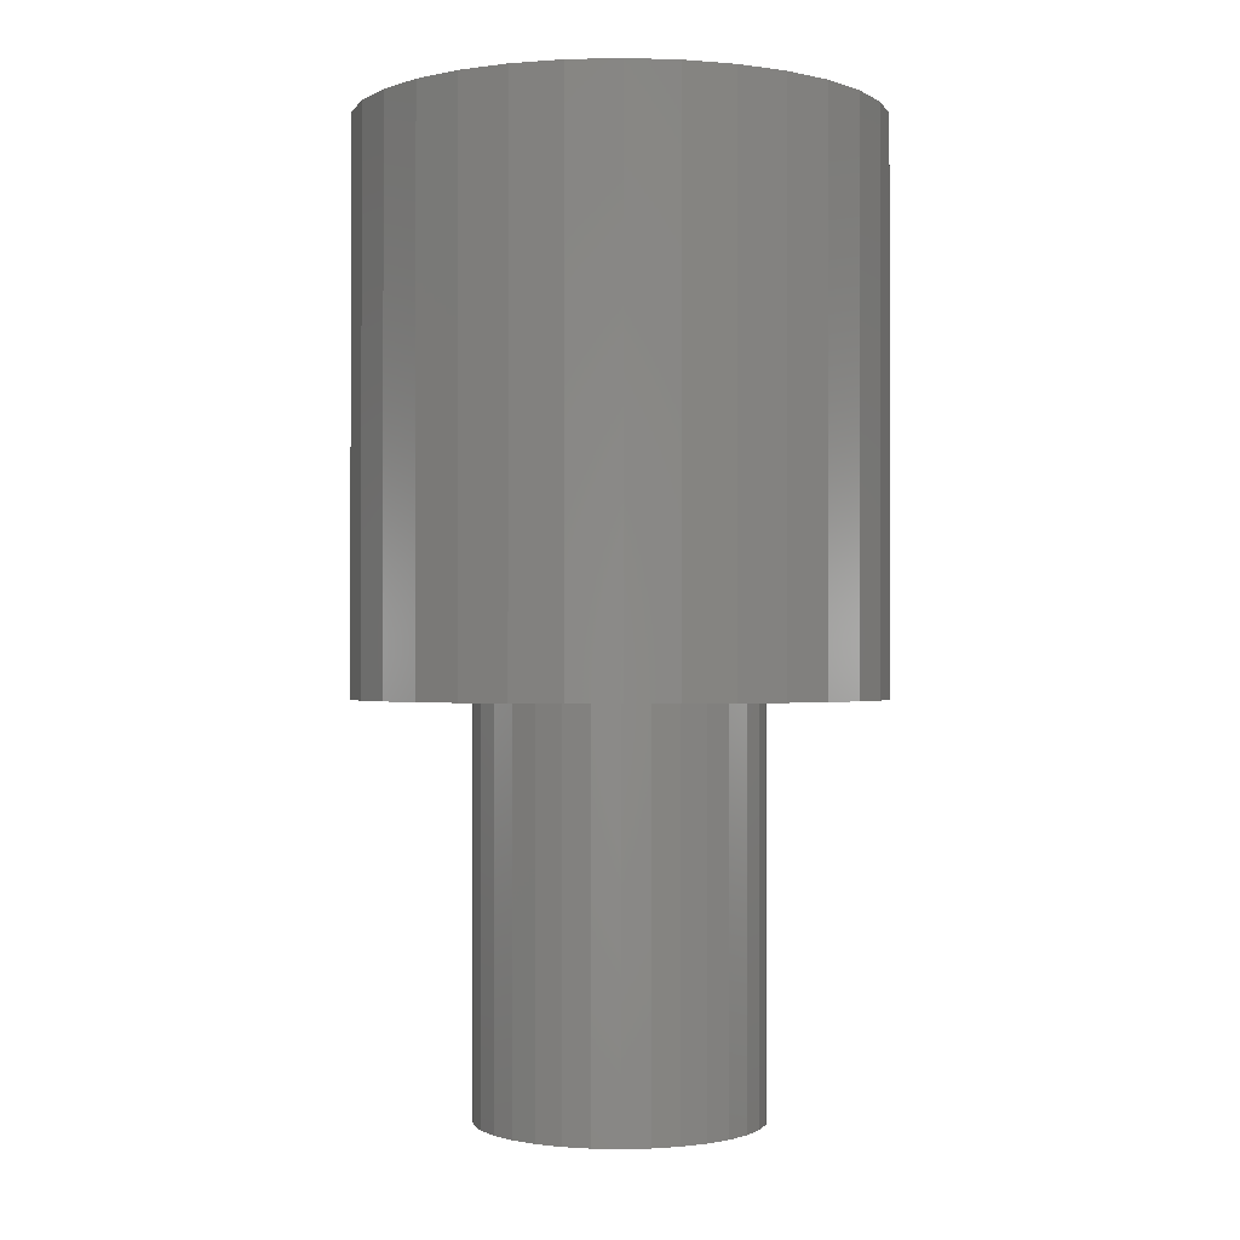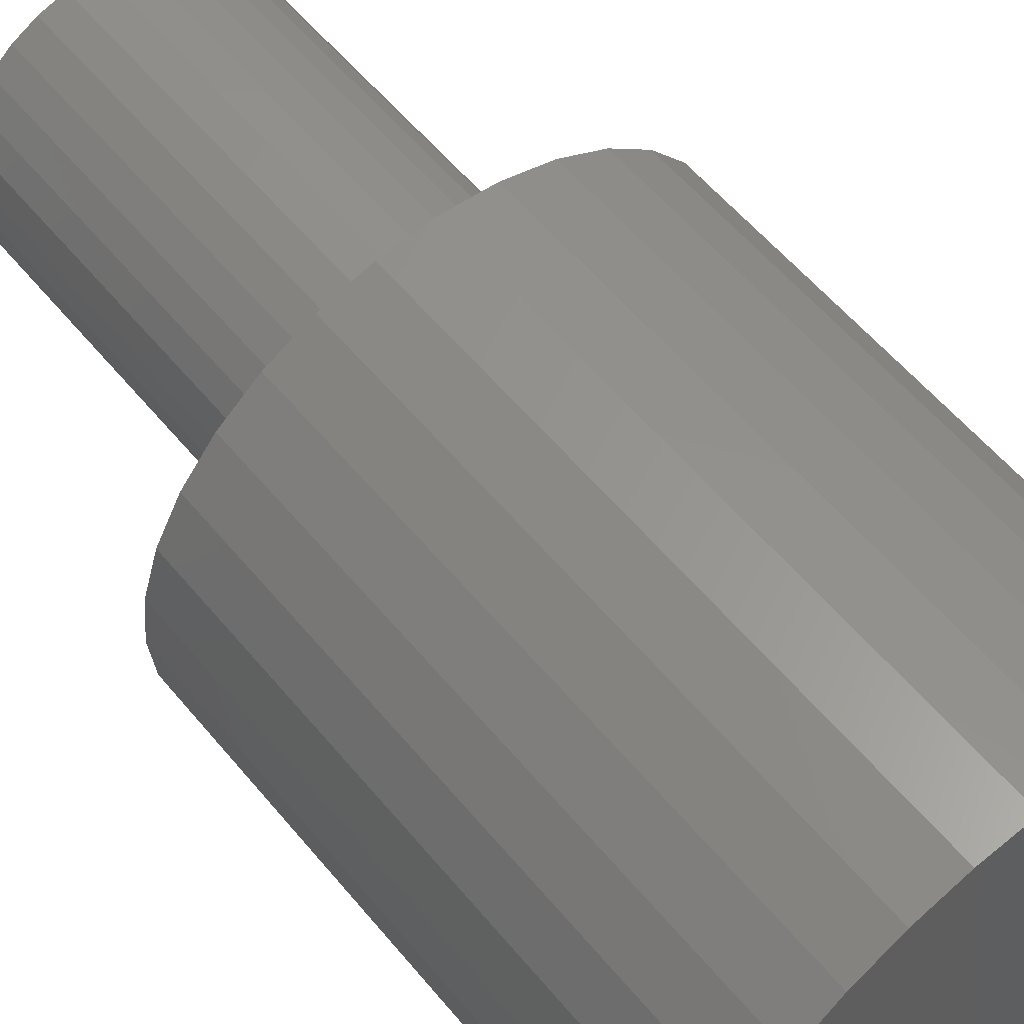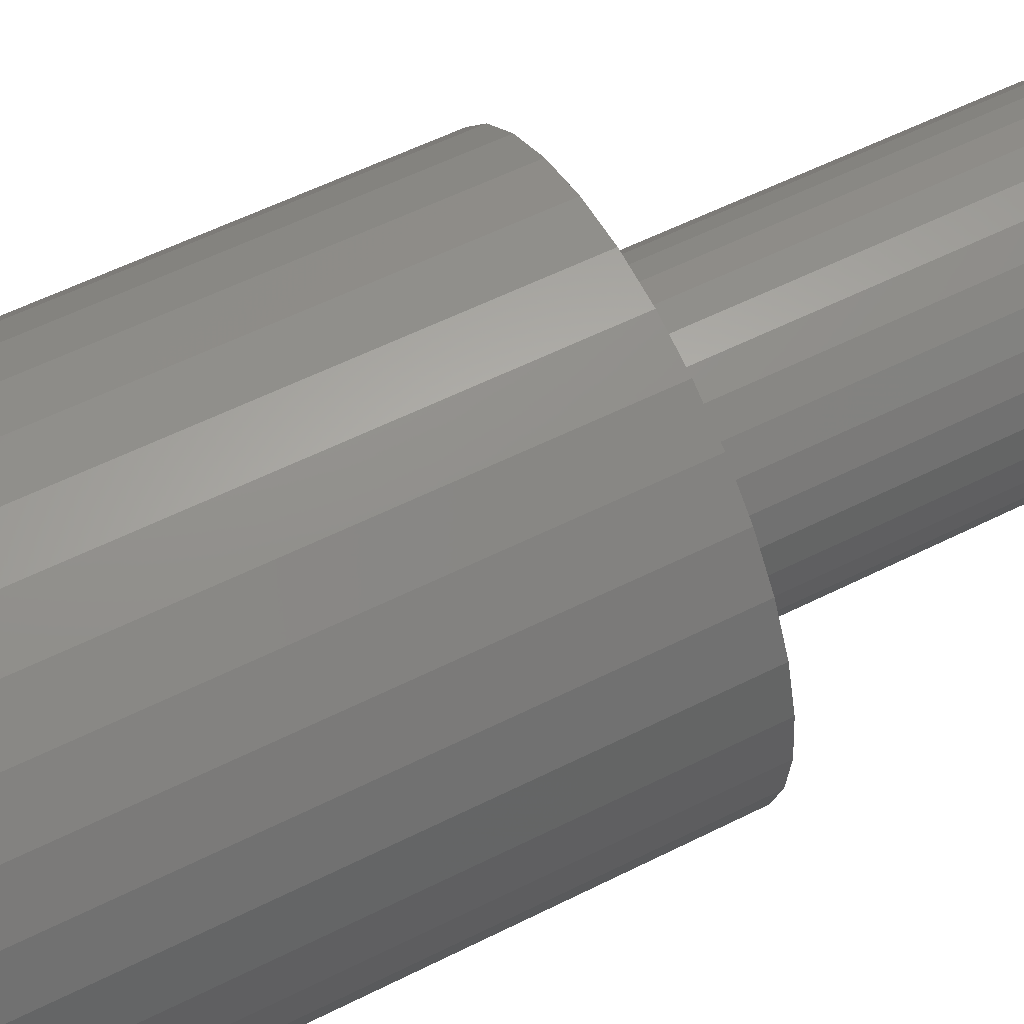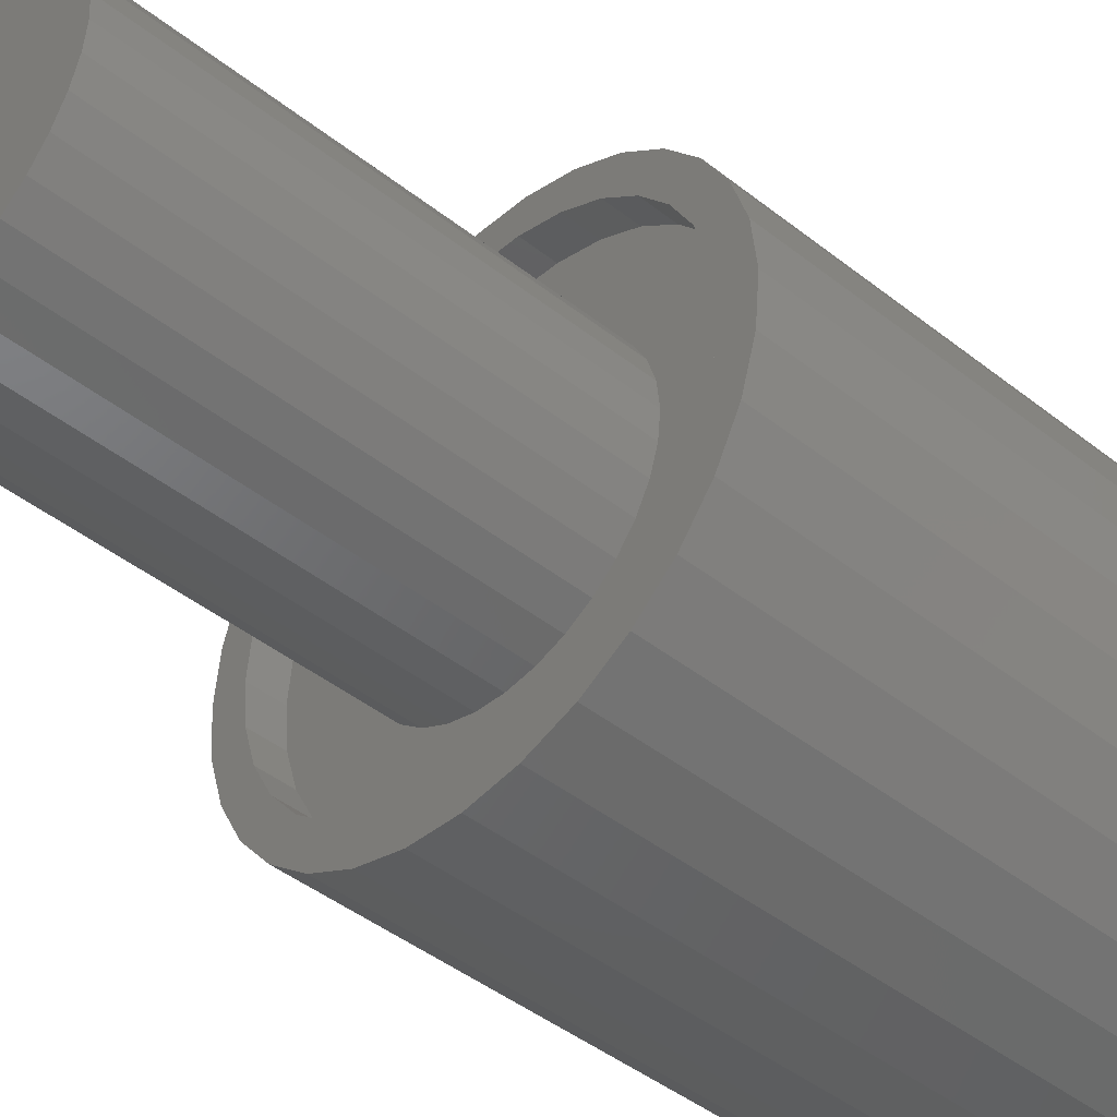
<metadata>
{"format":"stl","ext":"stl","renderer":"f3d","projection":"perspective","resolution":1024,"background":"white","views":[{"elev":-0.9,"azim":-68.1,"up":"+Y"},{"elev":57.3,"azim":140.9,"up":"+Z"},{"elev":57.5,"azim":-117.5,"up":"+Z"},{"elev":-45.0,"azim":47.7,"up":"+Z"}]}
</metadata>
<code>
# stl→obj: 265 verts, 586 faces
v -0.1301 0.6953 0.1335
v -0.2694 0.6953 0.1136
v -0.1536 0.6953 0.1049
v -0.1015 0.6953 -0.157
v -0.2417 0.6953 -0.168
v -0.06888 0.6953 -0.1744
v 0.2201 0.6953 0.211
v 0.04021 0.6953 0.1852
v 0.07563 0.6953 0.1744
v 0.1083 0.6953 -0.157
v 0.07563 0.6953 -0.1744
v 0.2575 0.6953 -0.168
v 0.2201 0.6953 -0.2135
v 0.04021 0.6953 -0.1852
v 0.003372 0.6953 0.1888
v 0.1747 0.6953 0.2483
v 0.1228 0.6953 0.2761
v 0.06645 0.6953 0.2932
v 0.007895 0.6953 0.2989
v -0.05066 0.6953 0.2932
v -0.107 0.6953 0.2761
v -0.1589 0.6953 0.2483
v -0.2044 0.6953 0.211
v -0.2417 0.6953 0.1655
v -0.06888 0.6953 0.1744
v -0.03346 0.6953 0.1852
v 0.003372 0.6953 -0.1888
v -0.2044 0.6953 -0.2135
v -0.1589 0.6953 -0.2508
v -0.107 0.6953 -0.2785
v -0.05066 0.6953 -0.2956
v 0.007895 0.6953 -0.3014
v 0.06645 0.6953 -0.2956
v 0.1228 0.6953 -0.2785
v 0.1747 0.6953 -0.2508
v -0.03346 0.6953 -0.1852
v -0.1015 0.6953 0.157
v -0.1711 0.6953 0.07226
v -0.2865 0.6953 0.05733
v -0.1818 0.6953 0.03684
v -0.2923 0.6953 -0.001234
v -0.1854 0.6953 1.486e-17
v -0.1818 0.6953 -0.03684
v -0.2865 0.6953 -0.05979
v -0.1711 0.6953 -0.07226
v -0.1536 0.6953 -0.1049
v -0.2694 0.6953 -0.1161
v -0.1301 0.6953 -0.1335
v 0.2575 0.6953 0.1655
v 0.1083 0.6953 0.157
v 0.2852 0.6953 0.1136
v 0.1369 0.6953 0.1335
v 0.1604 0.6953 0.1049
v 0.3023 0.6953 0.05733
v 0.1778 0.6953 0.07226
v 0.3081 0.6953 -0.001234
v 0.1886 0.6953 0.03684
v 0.1922 0.6953 -3.138e-17
v 0.3023 0.6953 -0.05979
v 0.1886 0.6953 -0.03684
v 0.1778 0.6953 -0.07226
v 0.2852 0.6953 -0.1161
v 0.1604 0.6953 -0.1049
v 0.1369 0.6953 -0.1335
v 0.1922 -0.5391 -3.138e-17
v 0.1886 -0.5391 -0.03684
v 0.1778 -0.5391 -0.07226
v 0.1604 -0.5391 -0.1049
v 0.1369 -0.5391 -0.1335
v 0.1083 -0.5391 -0.157
v 0.07563 -0.5391 -0.1744
v 0.04021 -0.5391 -0.1852
v 0.003372 -0.5391 -0.1888
v -0.03346 -0.5391 -0.1852
v -0.06888 -0.5391 -0.1744
v -0.1015 -0.5391 -0.157
v -0.1301 -0.5391 -0.1335
v -0.1536 -0.5391 -0.1049
v -0.1711 -0.5391 -0.07226
v -0.1818 -0.5391 -0.03684
v -0.1854 -0.5391 1.486e-17
v -0.1818 -0.5391 0.03684
v -0.1711 -0.5391 0.07226
v -0.1536 -0.5391 0.1049
v -0.1301 -0.5391 0.1335
v -0.1015 -0.5391 0.157
v -0.06888 -0.5391 0.1744
v -0.03346 -0.5391 0.1852
v 0.003372 -0.5391 0.1888
v 0.04021 -0.5391 0.1852
v 0.07563 -0.5391 0.1744
v 0.1083 -0.5391 0.157
v 0.1369 -0.5391 0.1335
v 0.1604 -0.5391 0.1049
v 0.1778 -0.5391 0.07226
v 0.1886 -0.5391 0.03684
v -0.01457 0.04688 0.1879
v 0.01691 0.04688 0.1883
v 0.04784 0.04688 0.1835
v -0.04539 0.04688 0.1824
v 0.07636 0.04688 0.1741
v -0.07241 0.04688 0.1729
v 0.05302 0.04688 -0.1822
v -0.03913 0.04688 -0.184
v -0.06886 0.04688 -0.1745
v -0.00807 0.04688 -0.1885
v 0.02313 0.04688 -0.1878
v -0.1544 0.04688 -0.1037
v -0.169 0.04688 -0.07712
v 0.1687 0.04688 -0.0912
v -0.1791 0.04688 -0.04835
v 0.1816 0.04688 -0.06232
v -0.1845 0.04688 -0.01848
v 0.1895 0.04688 -0.03151
v -0.1854 0.04688 -1.694e-09
v 0.1922 0.04688 0
v -0.1837 0.04688 0.02515
v 0.1907 0.04688 0.02402
v -0.1787 0.04688 0.04988
v 0.1861 0.04688 0.04765
v -0.1705 0.04688 0.07358
v 0.1769 0.04688 0.07427
v -0.1575 0.04688 0.09886
v 0.1638 0.04688 0.09945
v -0.1407 0.04688 0.122
v 0.1471 0.04688 0.1224
v -0.1208 0.04688 0.1423
v 0.1273 0.04688 0.1424
v -0.09781 0.04688 0.1594
v 0.1032 0.04688 0.1603
v 0.08178 0.04688 -0.1718
v -0.09387 0.04688 -0.1618
v 0.1083 0.04688 -0.1569
v -0.1169 0.04688 -0.1455
v 0.1318 0.04688 -0.1384
v -0.1373 0.04688 -0.1259
v 0.1522 0.04688 -0.1162
v -0.2417 0.04688 0.1655
v -0.2865 0.04688 0.05733
v -0.2694 0.04688 -0.1161
v -0.2044 0.04688 -0.2135
v 0.2201 0.04688 0.211
v 0.3023 0.04688 0.05733
v 0.2575 0.04688 -0.168
v 0.2201 0.04688 -0.2135
v 0.1747 0.04688 -0.2508
v 0.1228 0.04688 -0.2785
v 0.06645 0.04688 -0.2956
v 0.007895 0.04688 -0.3014
v -0.2044 0.04688 0.211
v -0.1589 0.04688 0.2483
v -0.107 0.04688 0.2761
v -0.05066 0.04688 0.2932
v 0.007895 0.04688 0.2989
v -0.2694 0.04688 0.1136
v -0.2923 0.04688 -0.001234
v -0.2865 0.04688 -0.05979
v -0.2417 0.04688 -0.168
v -0.05066 0.04688 -0.2956
v -0.107 0.04688 -0.2785
v -0.1589 0.04688 -0.2508
v 0.06645 0.04688 0.2932
v 0.1228 0.04688 0.2761
v 0.1747 0.04688 0.2483
v 0.2852 0.04688 0.1136
v 0.2575 0.04688 0.1655
v 0.3081 0.04688 -0.001234
v 0.3023 0.04688 -0.05979
v 0.2852 0.04688 -0.1161
v 0.007895 1.443e-16 0.2989
v 0.007895 1.496e-16 0.3458
v -0.05981 1.413e-16 0.3391
v -0.1249 1.319e-16 0.3194
v -0.05066 1.372e-16 0.2932
v -0.1849 1.217e-16 0.2873
v -0.2417 1.018e-16 0.1655
v -0.3127 9.017e-17 0.1316
v -0.2694 9.299e-17 0.1136
v 0.0756 1.563e-16 0.3391
v 0.007895 7.77e-17 -0.3014
v 0.007895 7.249e-17 -0.3483
v 0.0756 8.075e-17 -0.3416
v -0.2807 1.004e-16 0.1916
v -0.2044 1.11e-16 0.211
v -0.2375 1.11e-16 0.2442
v -0.1589 1.202e-16 0.2483
v -0.107 1.291e-16 0.2761
v -0.2865 8.484e-17 0.05733
v -0.3325 8.075e-17 0.06647
v -0.2923 7.77e-17 -0.001234
v -0.3391 7.249e-17 -0.001234
v -0.2865 7.184e-17 -0.05979
v -0.3325 6.572e-17 -0.06894
v -0.2694 6.748e-17 -0.1161
v -0.3127 6.068e-17 -0.134
v -0.2417 6.48e-17 -0.168
v -0.2807 5.758e-17 -0.194
v -0.2044 6.389e-17 -0.2135
v -0.1589 6.48e-17 -0.2508
v -0.2375 5.653e-17 -0.2466
v -0.107 6.748e-17 -0.2785
v -0.1849 5.758e-17 -0.2898
v -0.05066 7.184e-17 -0.2956
v -0.1249 6.068e-17 -0.3219
v -0.05981 6.572e-17 -0.3416
v 0.1407 1.614e-16 0.3194
v 0.06645 1.502e-16 0.2932
v 0.2007 1.645e-16 0.2873
v 0.1228 1.546e-16 0.2761
v 0.2533 1.655e-16 0.2442
v 0.1747 1.572e-16 0.2483
v 0.2964 1.645e-16 0.1916
v 0.2201 1.582e-16 0.211
v 0.3285 1.614e-16 0.1316
v 0.2575 1.572e-16 0.1655
v 0.2852 1.546e-16 0.1136
v 0.3483 1.563e-16 0.06647
v 0.3023 1.502e-16 0.05733
v 0.3549 1.496e-16 -0.001234
v 0.3081 1.443e-16 -0.001234
v 0.3483 1.413e-16 -0.06894
v 0.3023 1.372e-16 -0.05979
v 0.3285 1.319e-16 -0.134
v 0.2852 1.291e-16 -0.1161
v 0.2964 1.217e-16 -0.194
v 0.2575 1.202e-16 -0.168
v 0.2201 1.11e-16 -0.2135
v 0.2533 1.11e-16 -0.2466
v 0.1747 1.018e-16 -0.2508
v 0.2007 1.004e-16 -0.2898
v 0.1228 9.299e-17 -0.2785
v 0.06645 8.484e-17 -0.2956
v 0.1407 9.017e-17 -0.3219
v -0.3391 0.7422 -0.001234
v -0.3325 0.7422 0.06647
v -0.3127 0.7422 0.1316
v -0.2807 0.7422 0.1916
v -0.2375 0.7422 0.2442
v -0.1849 0.7422 0.2873
v -0.1249 0.7422 0.3194
v -0.05981 0.7422 0.3391
v 0.007895 0.7422 0.3458
v 0.0756 0.7422 0.3391
v 0.1407 0.7422 0.3194
v 0.2007 0.7422 0.2873
v 0.2533 0.7422 0.2442
v 0.2964 0.7422 0.1916
v 0.3285 0.7422 0.1316
v 0.3483 0.7422 0.06647
v 0.3549 0.7422 -0.001234
v 0.3483 0.7422 -0.06894
v 0.3285 0.7422 -0.134
v 0.2964 0.7422 -0.194
v 0.2533 0.7422 -0.2466
v 0.2007 0.7422 -0.2898
v 0.1407 0.7422 -0.3219
v 0.0756 0.7422 -0.3416
v 0.007895 0.7422 -0.3483
v -0.05981 0.7422 -0.3416
v -0.1249 0.7422 -0.3219
v -0.1849 0.7422 -0.2898
v -0.2375 0.7422 -0.2466
v -0.2807 0.7422 -0.194
v -0.3127 0.7422 -0.134
v -0.3325 0.7422 -0.06894
f 1 2 3
f 4 5 6
f 7 8 9
f 10 11 12
f 13 12 11
f 13 11 14
f 15 8 7
f 15 7 16
f 15 16 17
f 15 17 18
f 15 18 19
f 15 19 20
f 15 20 21
f 15 21 22
f 15 22 23
f 23 24 25
f 23 25 26
f 23 26 15
f 27 28 29
f 27 29 30
f 27 30 31
f 27 31 32
f 27 32 33
f 27 33 34
f 27 34 35
f 27 35 13
f 27 13 14
f 28 27 36
f 28 36 6
f 28 6 5
f 2 1 24
f 24 1 37
f 24 37 25
f 3 2 38
f 38 2 39
f 38 39 40
f 40 39 41
f 40 41 42
f 42 41 43
f 43 41 44
f 43 44 45
f 45 44 46
f 46 44 47
f 46 47 48
f 48 47 5
f 48 5 4
f 7 9 49
f 49 9 50
f 49 50 51
f 51 50 52
f 51 52 53
f 51 53 54
f 54 53 55
f 54 55 56
f 56 55 57
f 56 57 58
f 56 58 59
f 59 58 60
f 59 60 61
f 59 61 62
f 62 61 63
f 62 63 12
f 12 63 64
f 12 64 10
f 58 65 60
f 60 65 66
f 60 66 61
f 61 66 67
f 61 67 63
f 63 67 68
f 63 68 64
f 64 68 69
f 64 69 10
f 10 69 70
f 10 70 11
f 11 70 71
f 11 71 14
f 14 71 72
f 14 72 27
f 27 72 73
f 27 73 36
f 36 73 74
f 36 74 6
f 6 74 75
f 6 75 4
f 4 75 76
f 4 76 48
f 48 76 77
f 48 77 46
f 46 77 78
f 46 78 45
f 45 78 79
f 45 79 43
f 43 79 80
f 43 80 42
f 42 80 81
f 42 81 40
f 40 81 82
f 40 82 38
f 38 82 83
f 38 83 3
f 3 83 84
f 3 84 1
f 1 84 85
f 1 85 37
f 37 85 86
f 37 86 25
f 25 86 87
f 25 87 26
f 26 87 88
f 26 88 15
f 15 88 89
f 15 89 8
f 8 89 90
f 8 90 9
f 9 90 91
f 9 91 50
f 50 91 92
f 50 92 52
f 52 92 93
f 52 93 53
f 53 93 94
f 53 94 55
f 55 94 95
f 55 95 57
f 57 95 96
f 57 96 58
f 58 96 65
f 88 90 89
f 90 88 87
f 90 87 91
f 71 74 72
f 72 74 73
f 91 87 92
f 92 87 86
f 92 86 93
f 93 86 85
f 93 85 94
f 94 85 84
f 94 84 95
f 95 84 83
f 95 83 96
f 96 83 82
f 96 82 65
f 65 82 81
f 65 81 66
f 66 81 80
f 66 80 67
f 67 80 79
f 67 79 68
f 68 79 78
f 68 78 69
f 69 78 77
f 69 77 70
f 70 77 76
f 70 76 71
f 71 76 75
f 71 75 74
f 97 98 99
f 99 100 97
f 100 99 101
f 101 102 100
f 103 104 105
f 106 104 103
f 107 106 103
f 108 109 110
f 110 109 111
f 110 111 112
f 112 111 113
f 112 113 114
f 114 113 115
f 114 115 116
f 116 115 117
f 116 117 118
f 118 117 119
f 118 119 120
f 120 119 121
f 120 121 122
f 122 121 123
f 122 123 124
f 124 123 125
f 124 125 126
f 126 125 127
f 126 127 128
f 128 127 129
f 128 129 130
f 130 129 102
f 130 102 101
f 103 105 131
f 131 105 132
f 131 132 133
f 133 132 134
f 133 134 135
f 135 134 136
f 135 136 137
f 137 136 108
f 137 108 110
f 129 138 102
f 121 139 123
f 119 139 121
f 108 140 109
f 136 140 108
f 104 141 105
f 101 99 142
f 143 120 122
f 144 131 133
f 131 144 145
f 103 131 145
f 107 103 145
f 107 145 146
f 107 146 147
f 107 147 148
f 107 148 149
f 107 149 106
f 97 150 151
f 97 151 152
f 97 152 153
f 97 153 154
f 97 154 98
f 150 97 100
f 150 100 102
f 150 102 138
f 155 138 129
f 155 129 127
f 155 127 125
f 155 125 123
f 155 123 139
f 156 139 119
f 156 119 117
f 156 117 115
f 156 115 113
f 156 113 157
f 158 140 136
f 158 136 134
f 158 134 132
f 158 132 105
f 158 105 141
f 106 149 159
f 106 159 160
f 106 160 161
f 106 161 141
f 106 141 104
f 98 154 162
f 98 162 163
f 98 163 164
f 98 164 142
f 98 142 99
f 113 111 157
f 157 111 109
f 157 109 140
f 126 128 165
f 165 128 130
f 165 130 166
f 166 130 101
f 166 101 142
f 122 124 143
f 143 124 126
f 143 126 165
f 116 118 167
f 167 118 120
f 167 120 143
f 112 114 168
f 168 114 116
f 168 116 167
f 137 110 169
f 169 110 112
f 169 112 168
f 133 135 144
f 144 135 137
f 144 137 169
f 19 153 20
f 20 153 152
f 20 152 21
f 21 152 151
f 21 151 22
f 22 151 150
f 22 150 23
f 23 150 138
f 23 138 24
f 24 138 155
f 24 155 2
f 2 155 139
f 2 139 39
f 39 139 156
f 39 156 41
f 153 19 154
f 154 19 18
f 154 18 162
f 162 18 17
f 162 17 163
f 163 17 16
f 163 16 164
f 164 16 7
f 164 7 142
f 142 7 49
f 142 49 166
f 166 49 51
f 166 51 165
f 165 51 54
f 165 54 143
f 143 54 56
f 143 56 167
f 32 148 33
f 33 148 147
f 33 147 34
f 34 147 146
f 34 146 35
f 35 146 145
f 35 145 13
f 13 145 144
f 13 144 12
f 12 144 169
f 12 169 62
f 62 169 168
f 62 168 59
f 59 168 167
f 59 167 56
f 148 32 149
f 149 32 31
f 149 31 159
f 159 31 30
f 159 30 160
f 160 30 29
f 160 29 161
f 161 29 28
f 161 28 141
f 141 28 5
f 141 5 158
f 158 5 47
f 158 47 140
f 140 47 44
f 140 44 157
f 157 44 41
f 157 41 156
f 20 18 19
f 18 20 17
f 17 20 21
f 17 21 16
f 16 21 22
f 16 22 7
f 7 22 23
f 7 23 49
f 49 23 24
f 49 24 51
f 51 24 2
f 51 2 54
f 54 2 39
f 54 39 56
f 56 39 41
f 56 41 59
f 59 41 44
f 59 44 62
f 62 44 47
f 62 47 12
f 12 47 5
f 12 5 13
f 13 5 28
f 13 28 35
f 35 28 29
f 35 29 34
f 34 29 30
f 34 30 33
f 33 30 31
f 33 31 32
f 170 171 172
f 170 172 173
f 174 170 173
f 173 175 174
f 176 177 178
f 179 171 170
f 180 181 182
f 177 176 183
f 183 176 184
f 183 184 185
f 185 184 186
f 185 186 175
f 175 186 187
f 175 187 174
f 178 177 188
f 188 177 189
f 188 189 190
f 190 189 191
f 190 191 192
f 192 191 193
f 192 193 194
f 194 193 195
f 194 195 196
f 196 195 197
f 196 197 198
f 198 197 199
f 199 197 200
f 199 200 201
f 201 200 202
f 201 202 203
f 203 202 204
f 203 204 180
f 180 204 205
f 180 205 181
f 179 170 206
f 206 170 207
f 206 207 208
f 208 207 209
f 208 209 210
f 210 209 211
f 210 211 212
f 212 211 213
f 212 213 214
f 214 213 215
f 214 215 216
f 214 216 217
f 217 216 218
f 217 218 219
f 219 218 220
f 219 220 221
f 221 220 222
f 221 222 223
f 223 222 224
f 223 224 225
f 225 224 226
f 225 226 227
f 225 227 228
f 228 227 229
f 228 229 230
f 230 229 231
f 230 231 232
f 180 182 232
f 232 182 233
f 232 233 230
f 19 174 20
f 20 174 187
f 20 187 21
f 21 187 186
f 21 186 22
f 22 186 184
f 22 184 23
f 23 184 176
f 23 176 24
f 24 176 178
f 24 178 2
f 2 178 188
f 2 188 39
f 39 188 190
f 39 190 41
f 174 19 170
f 170 19 18
f 170 18 207
f 207 18 17
f 207 17 209
f 209 17 16
f 209 16 211
f 211 16 7
f 211 7 213
f 213 7 49
f 213 49 215
f 215 49 51
f 215 51 216
f 216 51 54
f 216 54 218
f 218 54 56
f 218 56 220
f 32 232 33
f 33 232 231
f 33 231 34
f 34 231 229
f 34 229 35
f 35 229 227
f 35 227 13
f 13 227 226
f 13 226 12
f 12 226 224
f 12 224 62
f 62 224 222
f 62 222 59
f 59 222 220
f 59 220 56
f 232 32 180
f 180 32 31
f 180 31 203
f 203 31 30
f 203 30 201
f 201 30 29
f 201 29 199
f 199 29 28
f 199 28 198
f 198 28 5
f 198 5 196
f 196 5 47
f 196 47 194
f 194 47 44
f 194 44 192
f 192 44 41
f 192 41 190
f 234 191 235
f 235 191 189
f 235 189 236
f 236 189 177
f 236 177 237
f 237 177 183
f 237 183 238
f 238 183 185
f 238 185 239
f 239 185 175
f 239 175 240
f 240 175 173
f 240 173 241
f 241 173 172
f 241 172 242
f 242 172 171
f 242 171 243
f 243 171 179
f 243 179 244
f 244 179 206
f 244 206 245
f 245 206 208
f 245 208 246
f 246 208 210
f 246 210 247
f 247 210 212
f 247 212 248
f 248 212 214
f 248 214 249
f 249 214 217
f 249 217 250
f 250 217 219
f 250 219 251
f 251 219 221
f 251 221 252
f 252 221 223
f 252 223 253
f 253 223 225
f 253 225 254
f 254 225 228
f 254 228 255
f 255 228 230
f 255 230 256
f 256 230 233
f 256 233 257
f 257 233 182
f 257 182 258
f 258 182 181
f 258 181 259
f 259 181 205
f 259 205 260
f 260 205 204
f 260 204 261
f 261 204 202
f 261 202 262
f 262 202 200
f 262 200 263
f 263 200 197
f 263 197 264
f 264 197 195
f 264 195 265
f 265 195 193
f 265 193 234
f 234 193 191
f 242 243 241
f 258 259 257
f 257 259 260
f 257 260 256
f 256 260 261
f 256 261 255
f 255 261 262
f 255 262 254
f 254 262 263
f 254 263 253
f 253 263 264
f 253 264 252
f 252 264 265
f 252 265 251
f 251 265 234
f 251 234 250
f 250 234 235
f 250 235 249
f 249 235 236
f 249 236 248
f 248 236 237
f 248 237 247
f 247 237 238
f 247 238 246
f 246 238 239
f 246 239 245
f 245 239 240
f 245 240 244
f 244 240 241
f 244 241 243

</code>
